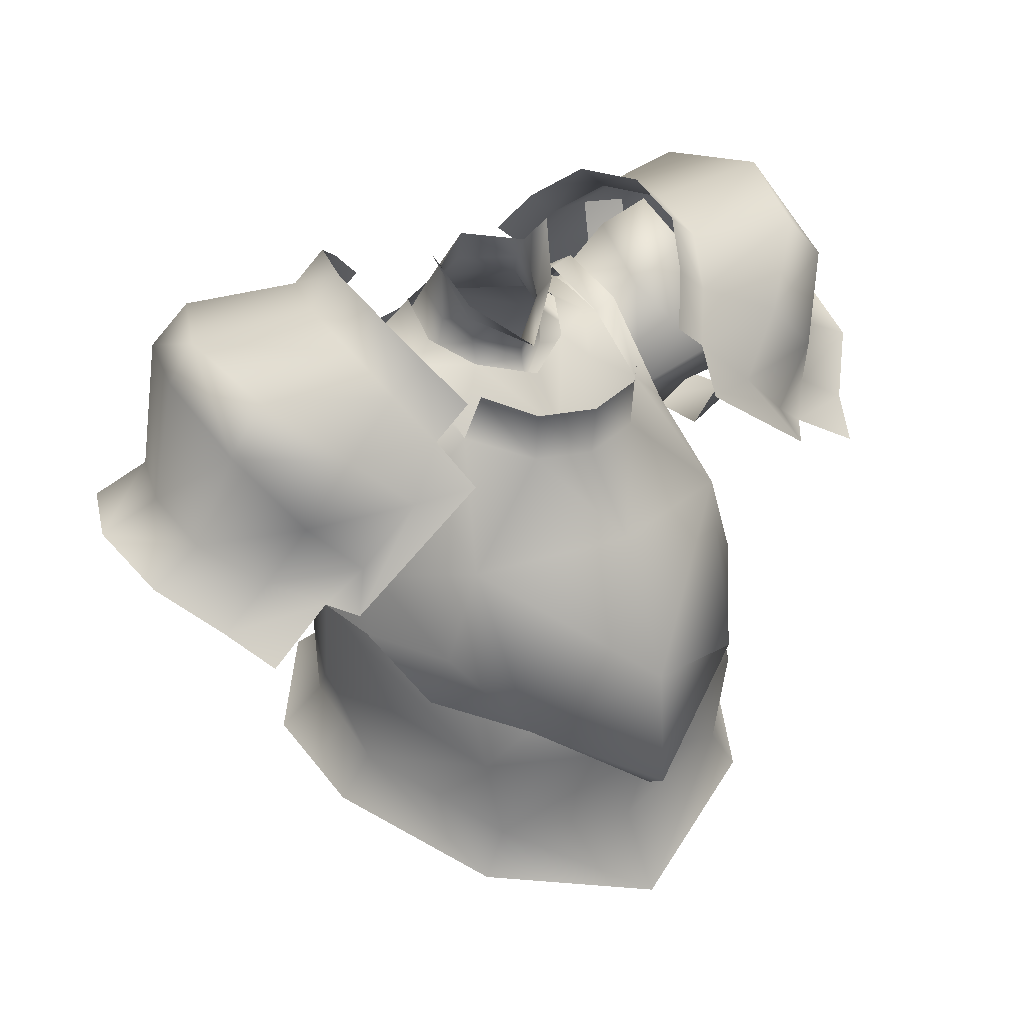
<metadata>
{"format":"obj","ext":"obj","renderer":"f3d","projection":"perspective","resolution":1024,"background":"white","views":[{"elev":36.8,"azim":-32.8,"up":"+Y"}]}
</metadata>
<code>
g mesh00
v 17.7 47.8 -6.7
v 22 50.6 -4.899
v 22.9 43.25 -9.437
v 20.8 26.95 1.562
v 13.8 34.55 6.563
v 19.7 22.65 3.762
v 19.7 22.65 -8.038
v 20.8 26.95 1.562
v 20.6 26.85 -6.438
v 24.8 28.65 -6.038
v 16.1 44.9 2.3
v 24.8 28.65 0.9618
v 35.12 31.85 -5.11
v 22.9 43.25 -9.437
v 14.3 33.35 -13.24
v 9.699 40.95 -6.838
v 16.1 44.9 2.3
v 10.1 39.55 2.062
v 13.8 34.55 6.563
v 24.8 28.65 -6.038
v 20.6 26.85 -6.438
v 29.1 35.85 -9.738
v 14.3 33.35 -13.24
v 28.7 40.65 -6.073
v 27 43.55 -2.693
v 22.4 48 1.799
v 20.1 39.6 6.199
v 29.1 35.85 4.462
v 24.8 28.65 0.9618
v 35.51 30.83 2.406
f 1 2 3
f 4 5 6
f 6 7 8
f 8 7 9
f 8 9 10
f 2 1 11
f 5 4 12
f 12 4 10
f 12 10 13
f 14 15 1
f 1 15 16
f 1 16 17
f 17 16 18
f 17 18 19
f 20 21 22
f 22 21 23
f 22 23 24
f 24 23 3
f 24 3 25
f 25 3 2
f 25 2 26
f 26 2 11
f 26 11 27
f 27 11 19
f 27 19 28
f 28 19 29
f 28 29 30
f 30 29 13
v 13.7 44.79 -7.137
v 14.68 36.31 -14.58
v 10.26 37.11 -16.84
v 16.2 33.73 -13.04
v 7.899 43.45 -9.137
v 12.5 42.55 -6.838
v 10.6 42.45 0.06154
v 12.5 41.45 2.062
v 7.645 40.42 5.682
v 14.8 35.05 6.362
v 11.3 44.05 -7.037
v 13.7 44.79 -7.137
v 11.2 42.85 1.663
v 13.6 43.79 1.562
v 10.9 38.83 9.763
v 14.8 34.55 9.162
f 31 32 33
f 34 35 36
f 36 35 37
f 36 37 38
f 38 37 39
f 38 39 40
f 33 41 42
f 42 41 43
f 42 43 44
f 44 43 45
f 44 45 46
v -22.4 48 1.799
v -29.1 35.85 4.462
v -20.1 39.55 6.163
v -24.8 28.65 0.9618
v -35.51 30.83 2.406
v -35.12 31.85 -5.11
v -16.1 44.9 2.3
v -17.7 47.8 -6.7
v -22 50.6 -4.899
v -22.9 43.25 -9.437
v -28.7 40.65 1.306
v -33.3 41.75 -2.093
v -29.1 35.85 4.462
v -19.7 22.65 3.762
v -13.8 34.55 6.563
v -20.8 26.95 1.562
v -24.8 28.65 0.9618
v -14.3 33.35 -13.24
v -19.7 22.65 -8.038
v -20.6 26.85 -6.438
v -29.1 35.85 -9.738
v -24.8 28.65 -6.038
v -35.21 36.49 -7.771
v -35.12 31.85 -5.11
v -13.8 34.55 6.563
v -10.1 39.55 2.062
v -16.1 44.9 2.3
v -9.699 40.95 -6.838
v -17.7 47.8 -6.7
v -14.3 33.35 -13.24
v -22.9 43.25 -9.437
v -29.1 35.85 4.462
v -22.4 48 1.799
v -28.7 40.65 1.306
v -27 43.55 -2.693
v -33.3 41.75 -2.093
v -28.7 40.65 -6.073
v -29.1 35.85 -9.738
v -24.8 28.65 -6.038
v -24.8 28.65 0.9618
v -20.6 26.85 -6.438
v -20.8 26.95 1.562
v -19.7 22.65 -8.038
v -19.7 22.65 3.762
v -35.51 30.83 2.406
v -24.8 28.65 0.9618
v -29.1 35.85 4.462
v -13.8 34.55 6.563
v -16.1 44.9 2.3
v -22.4 48 1.799
v -27 43.55 -2.693
v -28.7 40.65 -6.073
v -14.3 33.35 -13.24
v -29.1 35.85 -9.738
v -20.6 26.85 -6.438
v -24.8 28.65 -6.038
f 47 48 49
f 50 51 52
f 53 54 55
f 55 54 56
f 57 58 59
f 60 61 62
f 62 61 63
f 64 65 66
f 67 68 69
f 69 68 70
f 71 72 73
f 73 72 74
f 73 74 75
f 75 74 76
f 75 76 77
f 78 79 80
f 80 79 81
f 80 81 82
f 82 81 83
f 82 83 84
f 52 85 86
f 86 85 87
f 86 87 88
f 88 87 89
f 88 89 90
f 91 92 93
f 93 92 94
f 93 94 49
f 49 94 95
f 49 95 96
f 96 95 55
f 96 55 97
f 97 55 56
f 97 56 98
f 98 56 99
f 98 99 100
f 100 99 101
f 100 101 102
v -13.6 43.79 1.562
v -14.8 34.55 9.162
v -10.9 38.83 9.763
v -14.8 35.05 6.362
v -7.645 40.42 5.682
v -12.5 41.45 2.062
v -10.6 42.45 0.06154
v -12.5 42.55 -6.838
v -7.899 43.45 -9.137
v -16.2 33.73 -13.04
v -11.2 42.85 1.663
v -13.6 43.79 1.562
v -11.3 44.05 -7.037
v -13.7 44.79 -7.137
v -10.26 37.11 -16.84
v -14.68 36.31 -14.58
f 103 104 105
f 106 107 108
f 108 107 109
f 108 109 110
f 110 109 111
f 110 111 112
f 105 113 114
f 114 113 115
f 114 115 116
f 116 115 117
f 116 117 118
v 4.1 40.95 1.263
v 4.199 43.55 0.7623
v 0 41.85 3.862
v 0 41.85 3.862
v 0 39.35 4.662
v 4.1 40.95 1.263
v 6.6 42.55 -2.437
v 5.97 45.45 -2.437
v 4.199 43.55 0.7623
v -6.582 44.85 -7.638
v -9.1 40.85 -9.937
v -9.699 40.95 -6.838
v 4.199 43.55 0.7623
v 6.6 42.55 -2.437
v -9.699 40.95 -6.838
v -6.6 42.55 -2.437
v -6.582 44.85 -7.638
v -5.965 47.45 -6.337
v 0 47.85 -9.037
v 0 39.35 4.662
v -4.1 40.95 1.263
v -4.199 43.55 0.7623
v -6.6 42.55 -2.437
v -5.97 45.45 -2.437
v -5.965 47.45 -6.337
v 5.97 45.45 -2.437
v 5.965 47.45 -6.337
v 6.582 44.85 -7.638
v 0 47.85 -9.037
v 0 45.35 -9.937
v -6.582 44.85 -7.638
v 0 41.05 -14.54
v -9.1 40.85 -9.937
f 119 120 121
f 122 123 124
f 125 126 127
f 128 129 130
f 131 124 132
f 133 134 135
f 135 134 136
f 135 136 137
f 138 121 139
f 139 121 140
f 139 140 141
f 141 140 142
f 141 142 143
f 144 132 145
f 145 132 146
f 145 146 147
f 147 146 148
f 147 148 149
f 149 148 150
f 149 150 151
v 6.582 44.85 -7.638
v 6.6 42.55 -2.437
v 9.699 40.95 -6.838
v 9.699 40.95 -6.838
v 9.1 40.85 -9.937
v 6.582 44.85 -7.638
v 0 41.05 -14.54
v 0 45.35 -9.937
f 152 153 154
f 155 156 157
f 157 156 158
f 157 158 159
v 0 4.73 29.8
v 0 18.45 27.26
v -16.5 4.85 22.29
v -15.4 3.049 -19.74
v -13.4 -4.45 -18.04
v -21.6 -2.449 -6.438
v 16.5 4.85 22.29
v 16.6 16.25 17.96
v 0 18.45 27.26
v 15.4 3.049 -19.74
v 13.4 -4.45 -18.04
v 0 -6.049 -21.34
v -22.8 13.55 -1.037
v -15 13.15 -20.04
v -15.4 3.049 -19.74
v 0 13.05 -23.64
v 0 2.35 -23.14
v -21.6 -2.449 -6.438
v -13.4 -4.45 -18.04
v -16.1 -9.649 -22.84
v 0 -12.15 -28.54
v 15.4 3.049 -19.74
v 15 13.15 -20.04
v 22.8 13.55 -1.037
v 0 18.45 27.26
v 0 4.73 29.8
v 16.5 4.85 22.29
v 21.6 -2.449 -6.438
v 16.1 -9.649 -22.84
v 13.4 -4.45 -18.04
v 0 -6.049 -21.34
v -13.4 -4.45 -18.04
v 0 2.024 -26.67
v 0 -0.3885 -24.02
v -16.15 8.44 -21.64
v -15.2 6.009 -20.18
v -21.9 14.05 -10.94
v 0 13.05 -25.74
v 16.6 13.25 -21.14
v 16.15 8.44 -21.64
v 21.9 14.05 -10.94
v 15.2 6.009 -20.18
v 0 18.45 27.26
v -16.6 16.25 17.96
v -22.8 13.55 -1.037
v -23.2 4.45 -1.237
v -15.4 3.049 -19.74
v -13.4 -4.45 -18.04
v -15.4 3.049 -19.74
v 0 -6.049 -21.34
v 0 2.35 -23.14
v 15.4 3.049 -19.74
v 0 13.05 -23.64
v 15 13.15 -20.04
v 16.6 16.25 17.96
v 22.8 13.55 -1.037
v 23.2 4.45 -1.237
v 15.4 3.049 -19.74
v 21.6 -2.449 -6.438
v 13.4 -4.45 -18.04
v 0 -0.3885 -24.02
v 16.15 8.44 -21.64
v 0 2.024 -26.67
v 0 13.05 -25.74
v -16.15 8.44 -21.64
v -16.6 13.25 -21.14
v -21.9 14.05 -10.94
v -21.6 -2.449 -6.438
v -22 -2.649 0.06154
v -23.2 4.45 -1.237
v -22.5 -2.748 6.563
v -16.5 4.85 22.29
v -14.6 -5.649 22.76
v 0 4.73 29.8
v 0 -7.549 26.36
v 14.6 -5.649 22.76
v 16.5 4.85 22.29
v 22.5 -2.748 6.563
v 23.2 4.45 -1.237
v 22 -2.649 0.06154
v 21.6 -2.449 -6.438
f 160 161 162
f 163 164 165
f 166 167 168
f 169 170 171
f 172 173 174
f 174 173 175
f 174 175 176
f 177 178 179
f 179 178 180
f 181 182 183
f 184 185 186
f 187 188 189
f 189 188 180
f 189 180 190
f 190 180 191
f 192 193 194
f 194 193 195
f 194 195 196
f 197 198 199
f 199 198 200
f 199 200 201
f 202 203 162
f 162 203 204
f 162 204 205
f 205 204 206
f 205 206 165
f 207 208 209
f 209 208 210
f 209 210 211
f 211 210 212
f 211 212 213
f 214 186 215
f 215 186 216
f 215 216 217
f 217 216 218
f 217 218 219
f 201 220 221
f 221 220 222
f 221 222 223
f 223 222 224
f 223 224 225
f 225 224 226
f 227 228 229
f 229 228 230
f 229 230 231
f 231 230 232
f 231 232 233
f 232 234 233
f 233 234 235
f 233 235 236
f 236 235 237
f 236 237 238
f 238 237 239
f 238 239 240
v 20.6 26.85 -6.438
v 19.7 22.65 -8.038
v 14.3 33.35 -13.24
f 241 242 243
v 13.2 11.26 26.1
v 0 0.2889 30.04
v 11.69 9.286 24.32
v -5.5 42.65 3.362
v -7.645 40.42 5.682
v 0 37.05 11.26
v -5.999 37.95 15.86
v -10 44.75 11.66
v -10.9 38.83 9.763
v 15.2 28.55 18.78
v 0 16.51 31.23
v 7.645 40.42 5.682
v 0 37.05 11.26
v 14.8 35.05 6.362
v -13.2 11.26 26.1
v -19.9 11.57 16.6
v -11.69 9.286 24.32
v 0 2.47 32.52
v 10.1 39.55 2.062
v 9.699 40.95 -6.838
v 6.6 42.55 -2.437
v 0 39.35 4.662
v -4.1 40.95 1.263
v -10.1 39.55 2.062
v -6.6 42.55 -2.437
v -9.699 40.95 -6.838
v 5.5 42.65 3.362
v 0 41.53 6.963
v 7.899 43.45 -9.137
v 0 43.95 -12.94
v 0 45.85 -11.34
v -7.899 43.45 -9.137
v 15 13.15 -20.04
v 0 13.05 -23.64
v 0 21.95 -21.84
v -15 13.15 -20.04
v -20.9 22.95 6.862
v -24.1 15.85 -1.637
v -22.5 16.15 7.763
v -22.9 20.25 -1.737
v -20.2 21.95 -11.5
v -21.9 14.05 -10.94
v 13.2 11.26 26.1
v -22.5 16.15 7.763
v -18.5 18.05 18.36
v -20.9 22.95 6.862
v -15.2 28.55 18.78
v -14.8 34.55 9.162
v 14.8 34.55 9.162
v 10.9 38.83 9.763
v 19.9 11.57 16.6
v 22.5 16.15 7.763
v 18.5 18.05 18.36
v 20.9 22.95 6.862
v 16.6 13.25 -21.14
v 20.2 21.95 -11.5
v 21.9 14.05 -10.94
v 22.5 16.15 7.763
v 24.1 15.85 -1.637
v 20.9 22.95 6.862
v 21.9 14.05 -10.94
v 20.2 21.95 -11.5
v 22.9 20.25 -1.737
v 14.68 36.31 -14.58
v 15 24.05 -19.24
v 0 13.05 -25.74
v -7.899 43.45 -9.137
v 0 43.95 -12.94
v 0 39.95 -16.34
v 7.899 43.45 -9.137
v 16.2 33.73 -13.04
v 0 35.95 11.76
v 4.1 40.95 1.263
v -10.6 42.45 0.06154
v -8.099 43.85 -1.937
v -6.926 45.35 -8.137
v 0 18.45 27.26
v -15.6 26.65 12.56
v -16.6 16.25 17.96
v -20.9 24.15 3.862
v -22.8 13.55 -1.037
v -20.9 24.15 -8.038
v -14 27.35 -17.24
v 6.926 45.35 -8.137
v 8.099 43.85 -1.937
v 10.6 42.45 0.06154
v 7.645 40.42 5.682
v -7.645 40.42 5.682
v -14.8 35.05 6.362
v 0 30.15 20.26
v 15.6 26.65 12.56
v 20.9 24.15 3.862
v 5.999 37.95 15.86
v 0 37.45 17.36
v 0 30.55 24.14
v -5.999 37.95 15.86
v -10.9 38.83 9.763
v -5.999 43.55 16.26
v 0 37.45 17.36
v 0 43.25 17.96
v 5.999 37.95 15.86
v 5.999 43.55 16.26
v 10.9 38.83 9.763
v 10 44.75 11.66
v -20.2 21.95 -11.5
v -14.68 36.31 -14.58
v -15 24.05 -19.24
v -10.26 37.11 -16.84
v 0 28.35 -22.64
v 0 37.55 -18.64
v 10.26 37.11 -16.84
v -21.9 14.05 -10.94
v -16.6 13.25 -21.14
v 20.9 24.15 -8.038
v 14 27.35 -17.24
v 0 31.45 -20.74
v -16.2 33.73 -13.04
v 22.8 13.55 -1.037
v 16.6 16.25 17.96
f 244 245 246
f 247 248 249
f 250 251 252
f 244 253 254
f 255 256 257
f 258 259 260
f 245 244 261
f 262 263 264
f 265 266 267
f 267 266 268
f 267 268 269
f 270 271 249
f 249 271 247
f 272 273 274
f 274 273 275
f 276 277 278
f 278 277 279
f 280 281 282
f 280 283 281
f 281 283 284
f 281 284 285
f 260 245 258
f 258 245 261
f 258 261 254
f 254 261 286
f 287 288 289
f 289 288 290
f 289 290 291
f 253 292 293
f 294 295 296
f 296 295 297
f 298 299 300
f 301 302 303
f 304 305 302
f 302 305 306
f 302 306 303
f 307 299 308
f 308 299 298
f 308 298 309
f 310 311 312
f 312 311 313
f 312 313 314
f 267 315 265
f 265 315 262
f 265 262 316
f 316 262 264
f 248 247 317
f 317 247 318
f 317 318 275
f 275 318 319
f 275 319 274
f 320 321 322
f 322 321 323
f 322 323 324
f 324 323 325
f 324 325 279
f 279 325 326
f 279 326 278
f 274 327 272
f 272 327 328
f 272 328 329
f 329 328 270
f 329 270 330
f 330 270 249
f 331 332 256
f 256 332 333
f 256 333 257
f 257 333 334
f 257 334 335
f 336 337 338
f 338 337 339
f 338 339 290
f 290 339 340
f 290 340 291
f 251 250 341
f 341 250 342
f 341 342 343
f 343 342 344
f 343 344 345
f 345 344 346
f 345 346 347
f 293 336 253
f 253 336 338
f 253 338 254
f 254 338 290
f 254 290 258
f 258 290 288
f 258 288 259
f 259 288 287
f 246 294 244
f 244 294 296
f 244 296 253
f 253 296 297
f 253 297 292
f 348 349 350
f 350 349 351
f 350 351 352
f 352 351 353
f 352 353 354
f 355 348 356
f 356 348 350
f 356 350 309
f 309 350 352
f 309 352 308
f 308 352 354
f 308 354 307
f 357 358 314
f 314 358 359
f 314 359 312
f 312 359 360
f 312 360 310
f 325 360 326
f 326 360 359
f 326 359 278
f 278 359 358
f 278 358 276
f 276 358 357
f 276 357 361
f 361 357 335
f 361 335 362
f 362 335 334
f 362 334 320
f 320 334 333
f 320 333 321
f 321 333 332
f 321 332 323
v -26.93 29.75 5.982
v -21.46 27.45 7.282
v -31.36 39.95 12.52
v -26.66 44.38 12.78
v -26.51 29.05 -10.54
v -27.31 43.65 -16.41
v -20.62 28.35 -10.94
v -21.72 45.07 -16.05
f 363 364 365
f 365 364 366
f 367 368 369
f 369 368 370
v -11.21 40.11 -21.23
v -17.16 38.65 -19.38
v -12.82 42.29 -15.76
v -15.95 50.59 10.31
v -16.69 42.96 13.79
v -13.14 46.45 14.18
v -34.73 46.02 -13.76
v -37.96 48.56 -2.412
v -35.24 52.57 -2.125
v -28.52 28.22 17.76
v -15.08 39.64 18.66
v -21.03 38.61 16.63
v -9.269 45.78 -15.37
v -12.57 49.79 -13.52
v -15.98 46.45 -13.99
v -16.43 53.96 -9.237
v -19.7 50.75 -9.592
v -23.09 28.63 -22.23
v -19.36 47.23 10.04
v -18.19 54.13 5.47
v -21.46 50.91 5.115
v -18.61 55.35 -1.738
v -21.88 52.14 -2.093
v -46.52 32.14 -4.037
v -37.74 33.13 -12.08
v -43.21 30.3 -13.3
v -31.11 29.38 -17.12
v -36.65 25.79 -18.52
v -26.58 28.3 -19.15
v -33.03 24.04 -22.14
v -37.55 24.12 16
v -30.71 28.51 14.58
v -40.26 26.03 10.48
v -34.8 29.9 9.901
v -45.09 30.09 4.791
v -39.62 33.12 4.219
v -40.23 34.29 -3.799
v -30.71 28.51 14.58
v -26.76 32.21 15.69
v -34.8 29.9 9.901
v -31.87 38 13.71
v -39.62 33.12 4.219
v -36.83 45.44 8.411
v -40.23 34.29 -3.799
v -35.24 52.57 -2.125
v -31 50.56 -12.41
v -22.43 43.75 -18.21
v -17.16 38.65 -19.38
v -21.03 38.61 16.63
v -26.51 44.1 13.62
v -32.97 50.27 7.68
v -32.97 50.27 7.68
v -26.51 44.1 13.62
v -22.69 32.32 -20.32
v -27.58 37.69 -19.12
v -22.43 43.75 -18.21
v -31 50.56 -12.41
v -37.74 33.13 -12.08
v -31.11 29.38 -17.12
v -26.58 28.3 -19.15
f 371 372 373
f 374 375 376
f 377 378 379
f 380 381 382
f 382 381 375
f 383 373 384
f 384 373 385
f 384 385 386
f 386 385 387
f 372 371 388
f 375 374 389
f 389 374 390
f 389 390 391
f 391 390 392
f 391 392 393
f 394 395 396
f 396 395 397
f 396 397 398
f 398 397 399
f 398 399 400
f 401 402 403
f 403 402 404
f 403 404 405
f 405 404 406
f 405 406 394
f 394 406 407
f 394 407 395
f 408 409 410
f 410 409 411
f 410 411 412
f 412 411 413
f 412 413 414
f 415 387 416
f 416 387 385
f 416 385 417
f 417 385 373
f 417 373 418
f 419 375 420
f 420 375 389
f 420 389 421
f 421 389 391
f 421 391 415
f 415 391 393
f 415 393 387
f 387 393 392
f 387 392 386
f 422 413 423
f 423 413 411
f 423 411 382
f 382 411 409
f 382 409 380
f 380 409 408
f 388 424 372
f 372 424 425
f 372 425 426
f 426 425 377
f 426 377 427
f 427 377 379
f 422 379 413
f 413 379 378
f 413 378 414
f 414 378 377
f 414 377 428
f 428 377 425
f 428 425 429
f 429 425 424
f 429 424 430
f 430 424 388
v 29.1 35.85 4.462
v 33.3 41.75 -2.093
v 28.7 40.65 1.306
v 29.1 35.85 -9.738
v 35.21 36.49 -7.771
v 24.8 28.65 -6.038
v 35.12 31.85 -5.11
v 29.1 35.85 -9.738
v 28.7 40.65 -6.073
v 33.3 41.75 -2.093
v 27 43.55 -2.693
v 28.7 40.65 1.306
v 22.4 48 1.799
v 29.1 35.85 4.462
v 20.1 39.6 6.199
v 26.93 29.75 5.982
v 31.36 39.95 12.52
v 21.46 27.45 7.282
v 26.66 44.38 12.78
v 21.72 45.07 -16.05
v 27.31 43.65 -16.41
v 20.62 28.35 -10.94
v 26.51 29.05 -10.54
f 431 432 433
f 434 435 436
f 436 435 437
f 438 439 440
f 440 439 441
f 440 441 442
f 442 441 443
f 442 443 444
f 444 443 445
f 446 447 448
f 448 447 449
f 450 451 452
f 452 451 453
v 15.08 39.64 18.66
v 21.03 38.61 16.63
v 16.69 42.96 13.79
v 15.98 46.45 -13.99
v 16.43 53.96 -9.237
v 19.7 50.75 -9.592
v 26.76 32.21 15.69
v 28.52 28.22 17.76
v 30.71 28.51 14.58
v 34.73 46.02 -13.76
v 31 50.56 -12.41
v 35.24 52.57 -2.125
v 22.69 32.32 -20.32
v 26.58 28.3 -19.15
v 23.09 28.63 -22.23
v 37.96 48.56 -2.412
v 12.57 49.79 -13.52
v 12.82 42.29 -15.76
v 9.269 45.78 -15.37
v 11.21 40.11 -21.23
v 17.16 38.65 -19.38
v 21.88 52.14 -2.093
v 18.61 55.35 -1.738
v 21.46 50.91 5.115
v 18.19 54.13 5.47
v 19.36 47.23 10.04
v 15.95 50.59 10.31
v 13.14 46.45 14.18
v 33.03 24.04 -22.14
v 26.58 28.3 -19.15
v 36.65 25.79 -18.52
v 31.11 29.38 -17.12
v 43.21 30.3 -13.3
v 37.74 33.13 -12.08
v 46.52 32.14 -4.037
v 40.23 34.29 -3.799
v 39.62 33.12 4.219
v 45.09 30.09 4.791
v 34.8 29.9 9.901
v 40.26 26.03 10.48
v 30.71 28.51 14.58
v 37.55 24.12 16
v 40.23 34.29 -3.799
v 36.83 45.44 8.411
v 39.62 33.12 4.219
v 31.87 38 13.71
v 34.8 29.9 9.901
v 17.16 38.65 -19.38
v 22.43 43.75 -18.21
v 31 50.56 -12.41
v 35.24 52.57 -2.125
v 32.97 50.27 7.68
v 26.51 44.1 13.62
v 21.03 38.61 16.63
v 26.51 44.1 13.62
v 32.97 50.27 7.68
v 22.43 43.75 -18.21
v 27.58 37.69 -19.12
v 31.11 29.38 -17.12
v 37.74 33.13 -12.08
f 454 455 456
f 457 458 459
f 460 461 462
f 463 464 465
f 466 467 468
f 465 469 463
f 455 454 461
f 458 457 470
f 470 457 471
f 470 471 472
f 468 473 474
f 474 473 471
f 475 476 477
f 477 476 478
f 477 478 479
f 479 478 480
f 479 480 456
f 456 480 481
f 482 483 484
f 484 483 485
f 484 485 486
f 486 485 487
f 486 487 488
f 487 489 488
f 488 489 490
f 488 490 491
f 491 490 492
f 491 492 493
f 493 492 494
f 493 494 495
f 496 497 498
f 498 497 499
f 498 499 500
f 500 499 460
f 500 460 462
f 501 471 502
f 502 471 457
f 502 457 503
f 503 457 459
f 503 459 504
f 458 476 459
f 459 476 475
f 459 475 504
f 504 475 477
f 504 477 505
f 505 477 479
f 505 479 506
f 506 479 456
f 506 456 507
f 461 460 455
f 455 460 499
f 455 499 508
f 508 499 497
f 508 497 509
f 464 463 510
f 510 463 511
f 510 511 474
f 474 511 466
f 474 466 468
f 467 466 512
f 512 466 511
f 512 511 513
f 513 511 463
f 513 463 496
f 496 463 469
f 496 469 497
f 497 469 465
f 497 465 509
v 21.56 25.55 -2.237
v 20.62 28.35 -10.94
v 26.51 29.05 -10.54
v 26.52 27.65 -2.237
v 26.93 29.75 5.982
v 21.46 27.45 7.282
v 35.21 36.49 -7.771
v 29.1 35.85 -9.738
v 35.19 41.07 -1.715
v 33.3 41.75 -2.093
v 35.55 37.06 3.87
v 29.1 35.85 4.462
v 35.51 30.83 2.406
f 514 515 516
f 516 517 514
f 514 517 518
f 514 518 519
f 520 521 522
f 522 521 523
f 522 523 524
f 524 523 525
f 524 525 526
v -26.51 29.05 -10.54
v -20.62 28.35 -10.94
v -21.56 25.55 -2.237
v -21.46 27.45 7.282
v -26.93 29.75 5.982
v -26.52 27.65 -2.237
v -35.51 30.83 2.406
v -29.1 35.85 4.462
v -35.55 37.06 3.87
v -33.3 41.75 -2.093
v -35.19 41.07 -1.715
v -29.1 35.85 -9.738
v -35.21 36.49 -7.771
f 527 528 529
f 530 531 529
f 529 531 532
f 529 532 527
f 533 534 535
f 535 534 536
f 535 536 537
f 537 536 538
f 537 538 539
v 17.3 -10.55 23.66
v 14.6 -5.649 22.76
v 0 -15.45 31.56
v 22.5 -2.748 6.563
v 26 -7.649 6.462
v 22 -2.649 0.06154
v 26.1 -7.249 -0.4367
v 21.6 -2.449 -6.438
v 26.2 -6.95 -7.437
v 16.1 -9.649 -22.84
v 0 -7.549 26.36
v -14.6 -5.649 22.76
v -17.3 -10.55 23.66
v -22.5 -2.748 6.563
v -26 -7.649 6.462
v -22 -2.649 0.06154
v -26.1 -7.249 -0.4367
v -21.6 -2.449 -6.438
v -26.2 -6.95 -7.437
v -16.1 -9.649 -22.84
f 540 541 542
f 541 540 543
f 543 540 544
f 543 544 545
f 545 544 546
f 545 546 547
f 547 546 548
f 547 548 549
f 541 550 542
f 542 550 551
f 542 551 552
f 552 551 553
f 552 553 554
f 554 553 555
f 554 555 556
f 556 555 557
f 556 557 558
f 558 557 559
v 0 44.3 3.772
v 4.199 43.55 0.7623
v 4.3 46.4 0.2997
v 5.97 45.45 -2.437
v 5.246 51.08 -3.799
v 5.965 47.45 -6.337
v 0 51.37 -8.199
v 0 47.85 -9.037
v -5.965 47.45 -6.337
v -5.246 51.08 -3.799
v -5.97 45.45 -2.437
v -4.3 46.4 0.2997
v -4.199 43.55 0.7623
v 0 44.3 3.772
v 0 41.85 3.862
v 4.199 43.55 0.7623
f 560 561 562
f 562 561 563
f 562 563 564
f 564 563 565
f 564 565 566
f 565 567 566
f 566 567 568
f 566 568 569
f 569 568 570
f 569 570 571
f 571 570 572
f 571 572 573
f 573 572 574
f 573 574 575
v -4.3 46.4 0.2997
v 0 44.3 3.772
v 0 44.65 6.3
v 4.3 46.4 0.2997
v -5.175 48.97 1.799
v -7.199 53.85 -2.337
v -5.246 51.08 -3.799
v 5.246 51.08 -3.799
v 7.199 53.8 -2.3
v 5.175 48.97 1.799
f 576 577 578
f 578 577 579
f 578 580 576
f 576 580 581
f 576 581 582
f 583 584 579
f 579 584 585
f 579 585 578

</code>
